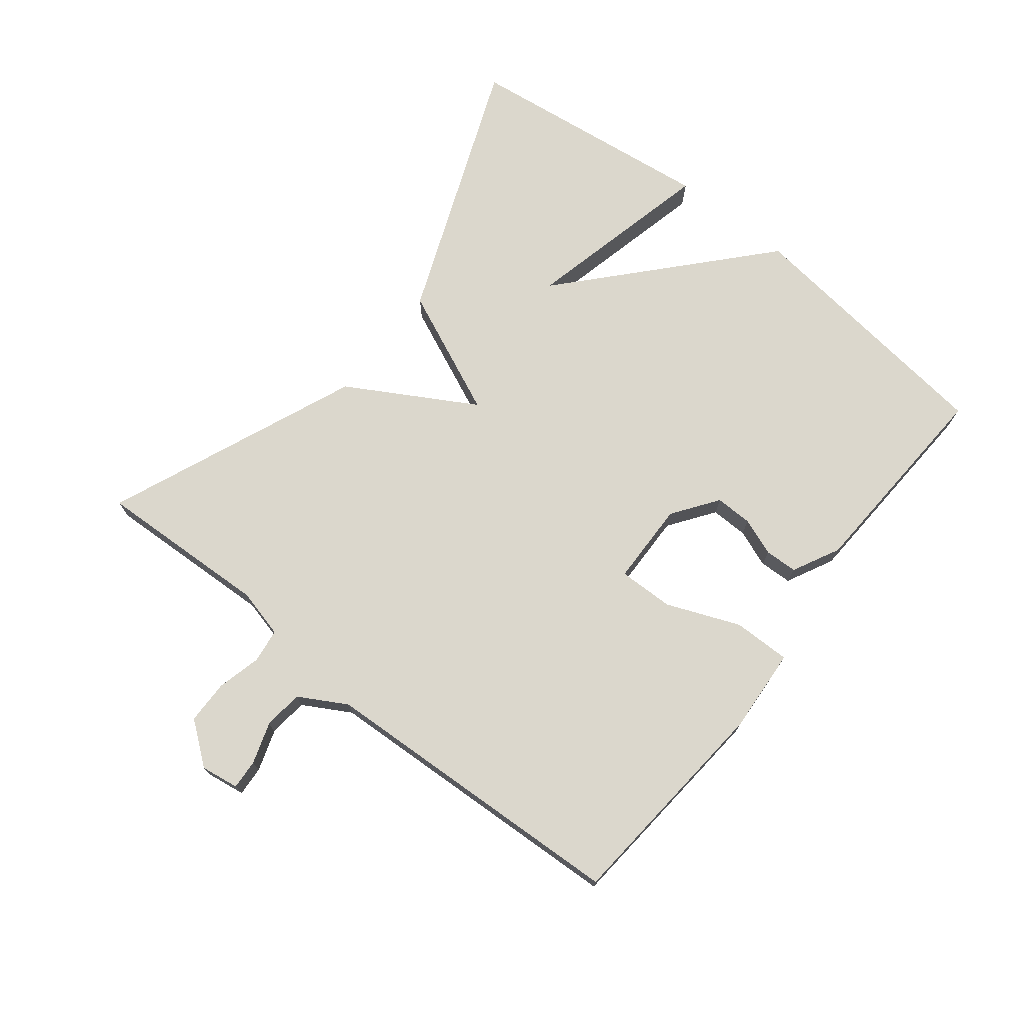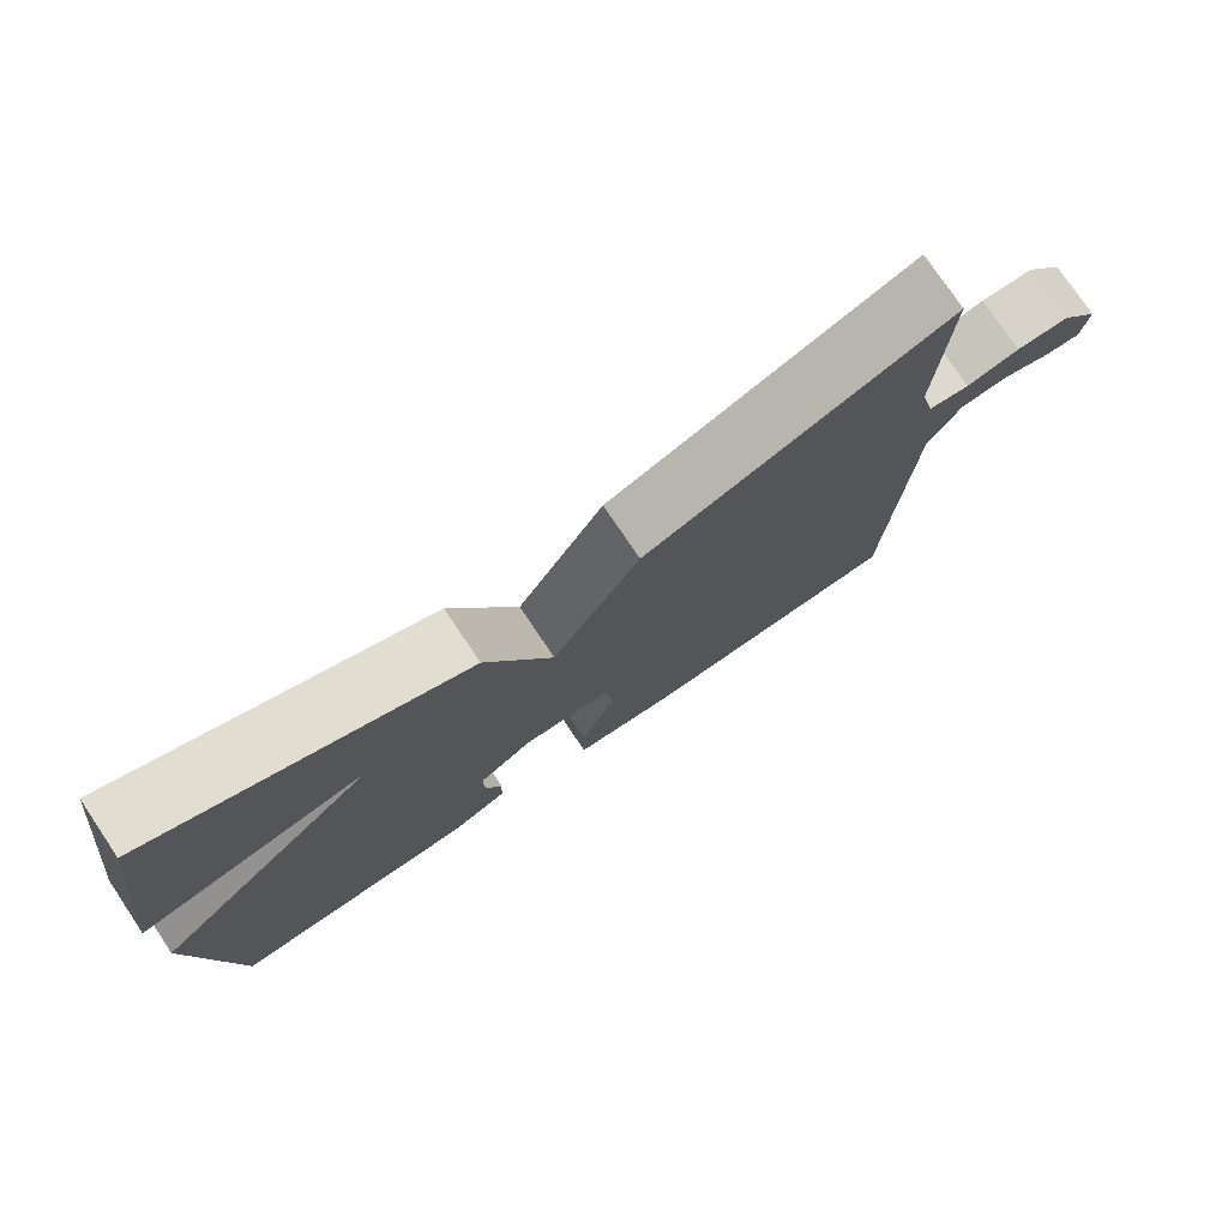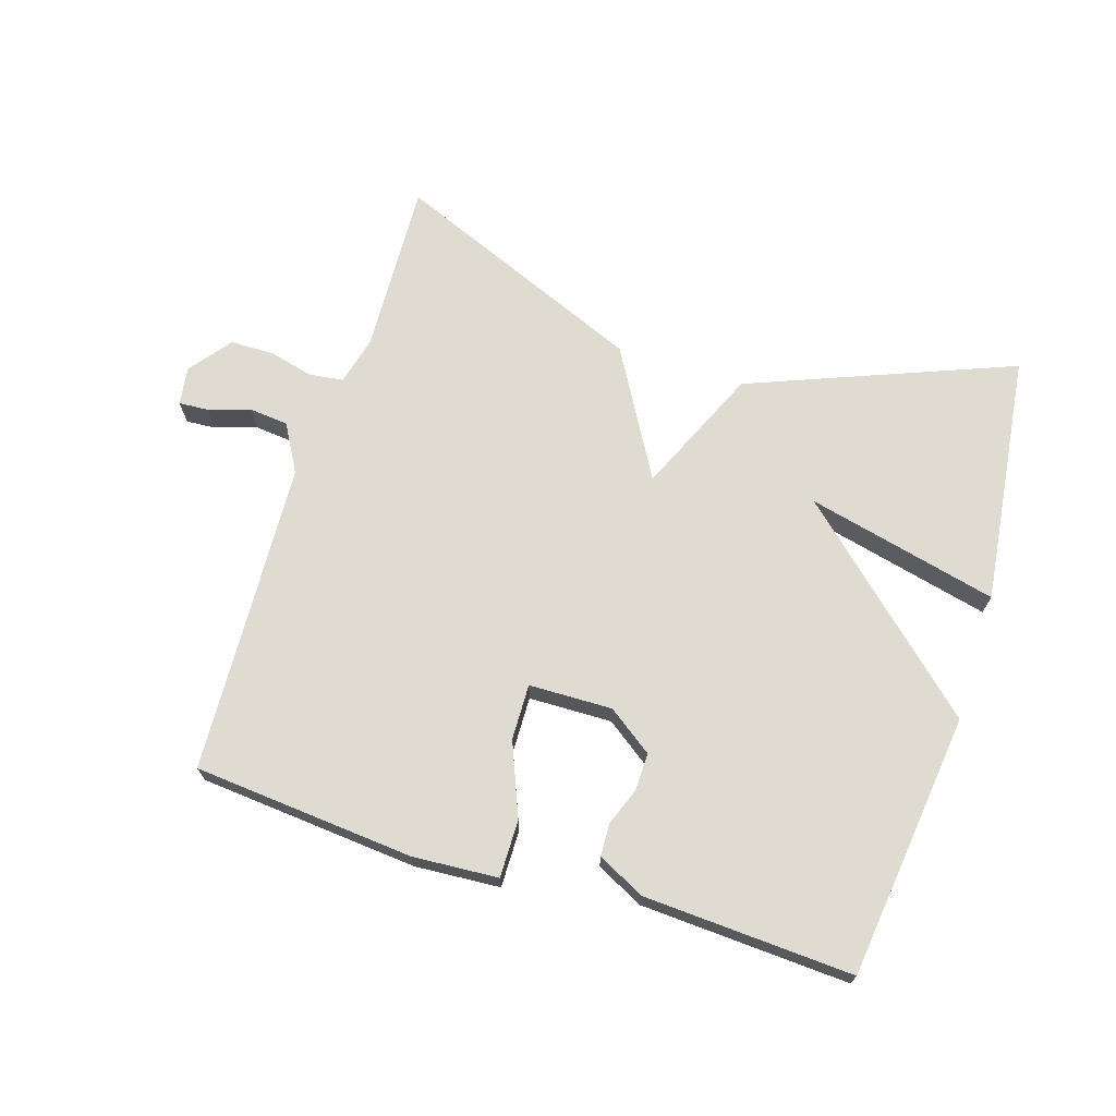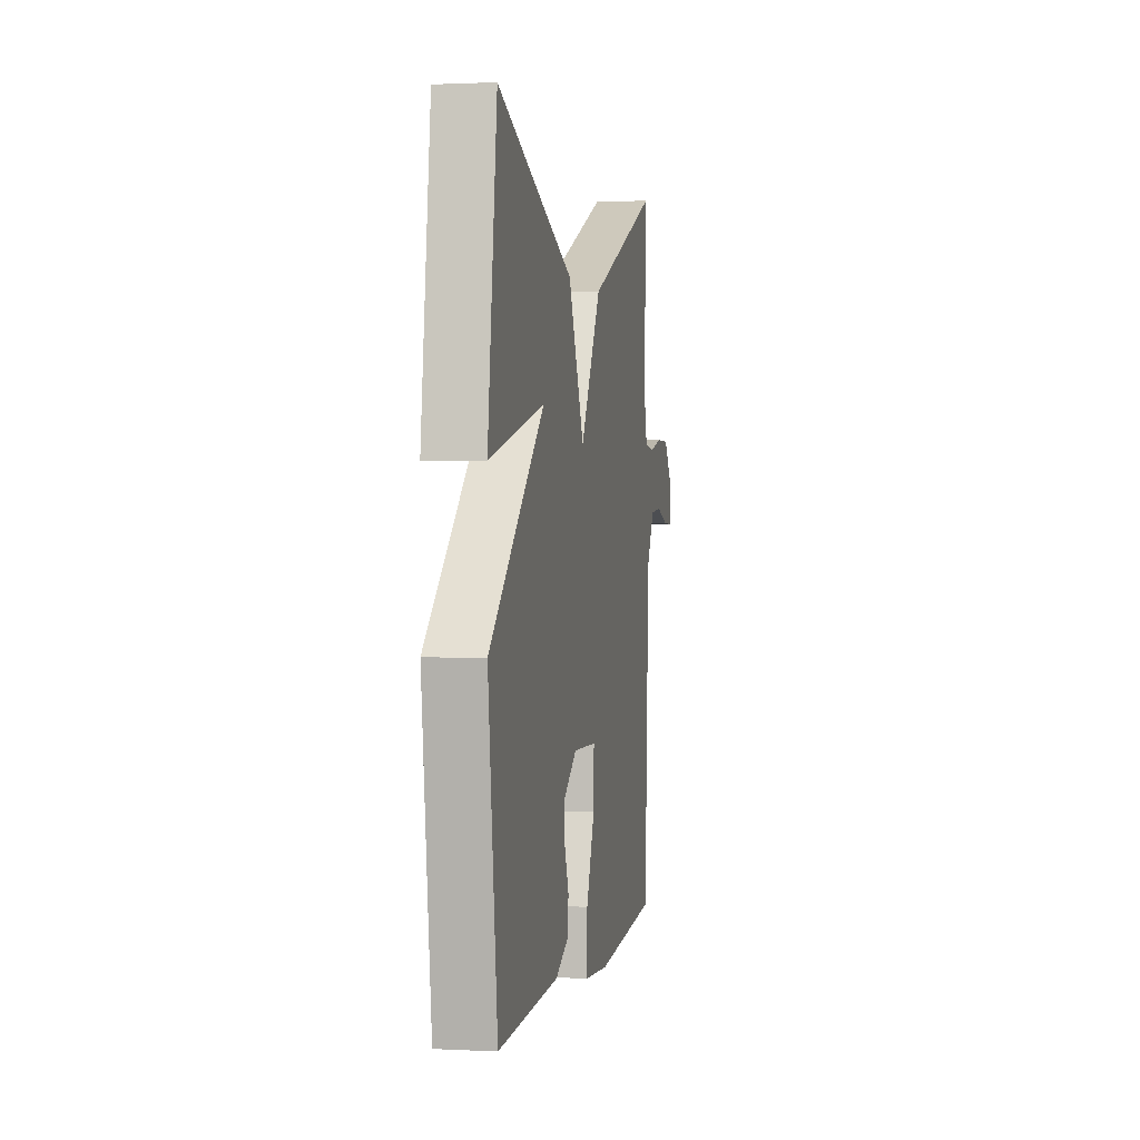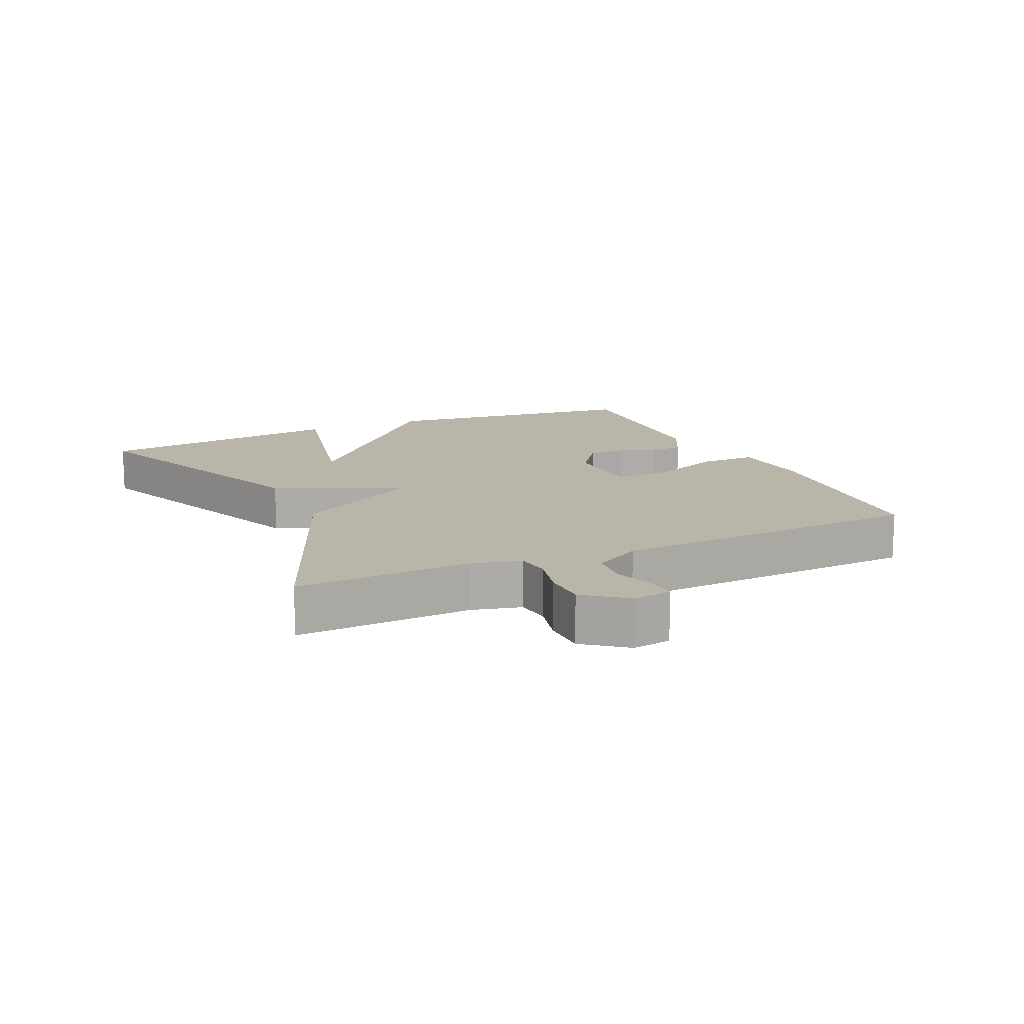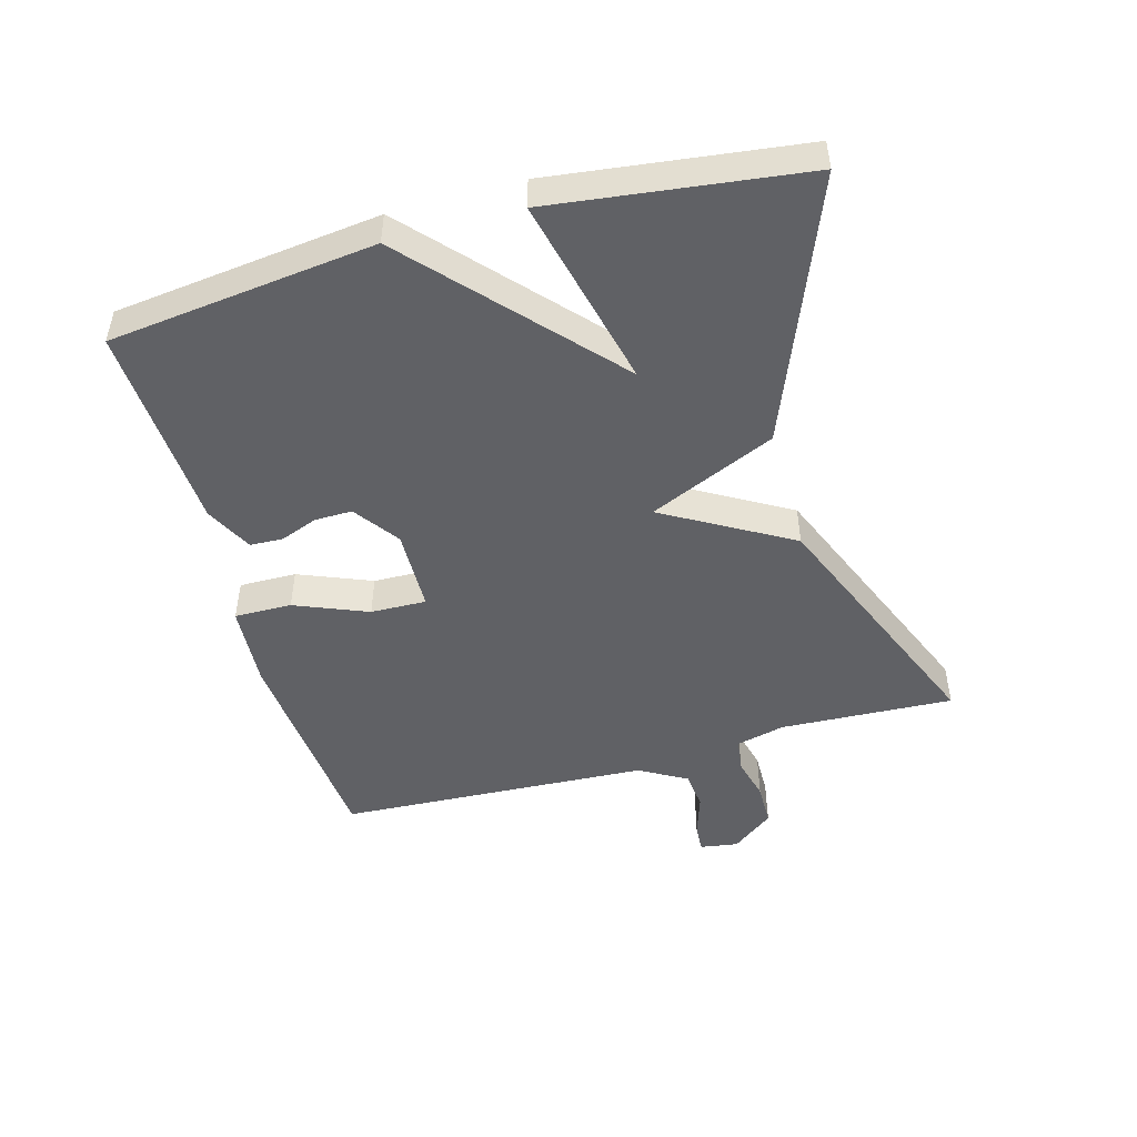
<metadata>
{"format":"obj","ext":"obj","renderer":"f3d","projection":"perspective","resolution":1024,"background":"white","views":[{"elev":73.2,"azim":128.4,"up":"+Y"},{"elev":76.7,"azim":-33.9,"up":"+Z"},{"elev":69.9,"azim":-162.4,"up":"+Y"},{"elev":1.3,"azim":-79.5,"up":"+Z"},{"elev":13.7,"azim":65.4,"up":"+Y"},{"elev":-48.1,"azim":-74.4,"up":"+Y"}]}
</metadata>
<code>
v 0.5 0.07 0.5
v 0.488 0.07 0.231
v 0.507 0.07 0.155
v 0.56 0.07 0.148
v 0.628 0.07 0.165
v 0.696 0.07 0.164
v 0.746 0.07 0.099
v 0.737 0.07 0.04
v 0.691 0.07 0.043
v 0.627 0.07 0.064
v 0.566 0.07 0.058
v 0.524 0.07 -0.016
v 0.5 0.07 -0.5
v 0.158 0.07 -0.529
v 0.026 0.07 -0.52
v 0.027 0.07 -0.431
v 0.073 0.07 -0.318
v 0.075 0.07 -0.232
v -0.054 0.07 -0.229
v -0.124 0.07 -0.279
v -0.123 0.07 -0.337
v -0.101 0.07 -0.395
v -0.103 0.07 -0.446
v -0.176 0.07 -0.483
v -0.5 0.07 -0.5
v -0.549 0.07 -0.089
v -0.252 0.07 0.181
v -0.549 0.07 0.111
v -0.5 0.07 0.5
v -0.092 0.07 0.338
v -0.005 0.07 0.142
v 0.108 0.07 0.338
v 0.5 0 0.5
v 0.488 0 0.231
v 0.507 0 0.155
v 0.56 0 0.148
v 0.628 0 0.165
v 0.696 0 0.164
v 0.746 0 0.099
v 0.737 0 0.04
v 0.691 0 0.043
v 0.627 0 0.064
v 0.566 0 0.058
v 0.524 0 -0.016
v 0.5 0 -0.5
v 0.158 0 -0.529
v 0.026 0 -0.52
v 0.027 0 -0.431
v 0.073 0 -0.318
v 0.075 0 -0.232
v -0.054 0 -0.229
v -0.124 0 -0.279
v -0.123 0 -0.337
v -0.101 0 -0.395
v -0.103 0 -0.446
v -0.176 0 -0.483
v -0.5 0 -0.5
v -0.549 0 -0.089
v -0.252 0 0.181
v -0.549 0 0.111
v -0.5 0 0.5
v -0.092 0 0.338
v -0.005 0 0.142
v 0.108 0 0.338
f 31 32 1 2
f 29 30 31
f 27 28 29
f 27 29 31
f 26 27 31
f 24 25 26
f 23 24 26
f 22 23 26
f 21 22 26
f 20 21 26
f 26 31 2
f 20 26 2
f 19 20 2
f 15 16 17
f 14 15 17
f 13 14 17
f 12 13 17
f 11 12 17 18
f 8 9 10
f 7 8 10
f 6 7 10
f 5 6 10
f 4 5 10
f 3 4 10 11
f 18 19 2 3
f 3 11 18
f 34 33 64 63
f 63 62 61
f 61 60 59
f 63 61 59
f 63 59 58
f 58 57 56
f 58 56 55
f 58 55 54
f 58 54 53
f 58 53 52
f 34 63 58
f 34 58 52
f 34 52 51
f 49 48 47
f 49 47 46
f 49 46 45
f 49 45 44
f 50 49 44 43
f 42 41 40
f 42 40 39
f 42 39 38
f 42 38 37
f 42 37 36
f 43 42 36 35
f 35 34 51 50
f 50 43 35
f 1 33 34 2
f 2 34 35 3
f 3 35 36 4
f 4 36 37 5
f 5 37 38 6
f 6 38 39 7
f 7 39 40 8
f 8 40 41 9
f 9 41 42 10
f 10 42 43 11
f 11 43 44 12
f 12 44 45 13
f 13 45 46 14
f 14 46 47 15
f 15 47 48 16
f 16 48 49 17
f 17 49 50 18
f 18 50 51 19
f 19 51 52 20
f 20 52 53 21
f 21 53 54 22
f 22 54 55 23
f 23 55 56 24
f 24 56 57 25
f 25 57 58 26
f 26 58 59 27
f 27 59 60 28
f 28 60 61 29
f 29 61 62 30
f 30 62 63 31
f 31 63 64 32
f 32 64 33 1

</code>
